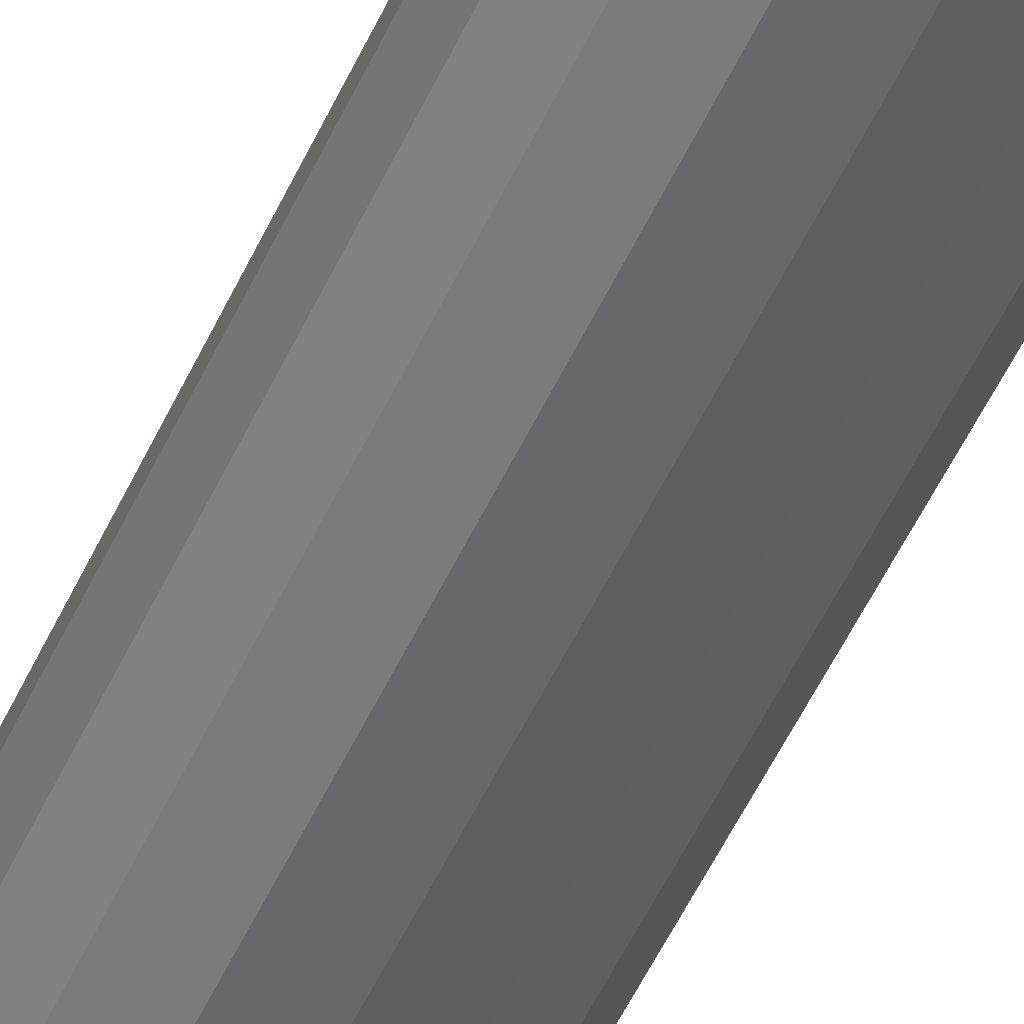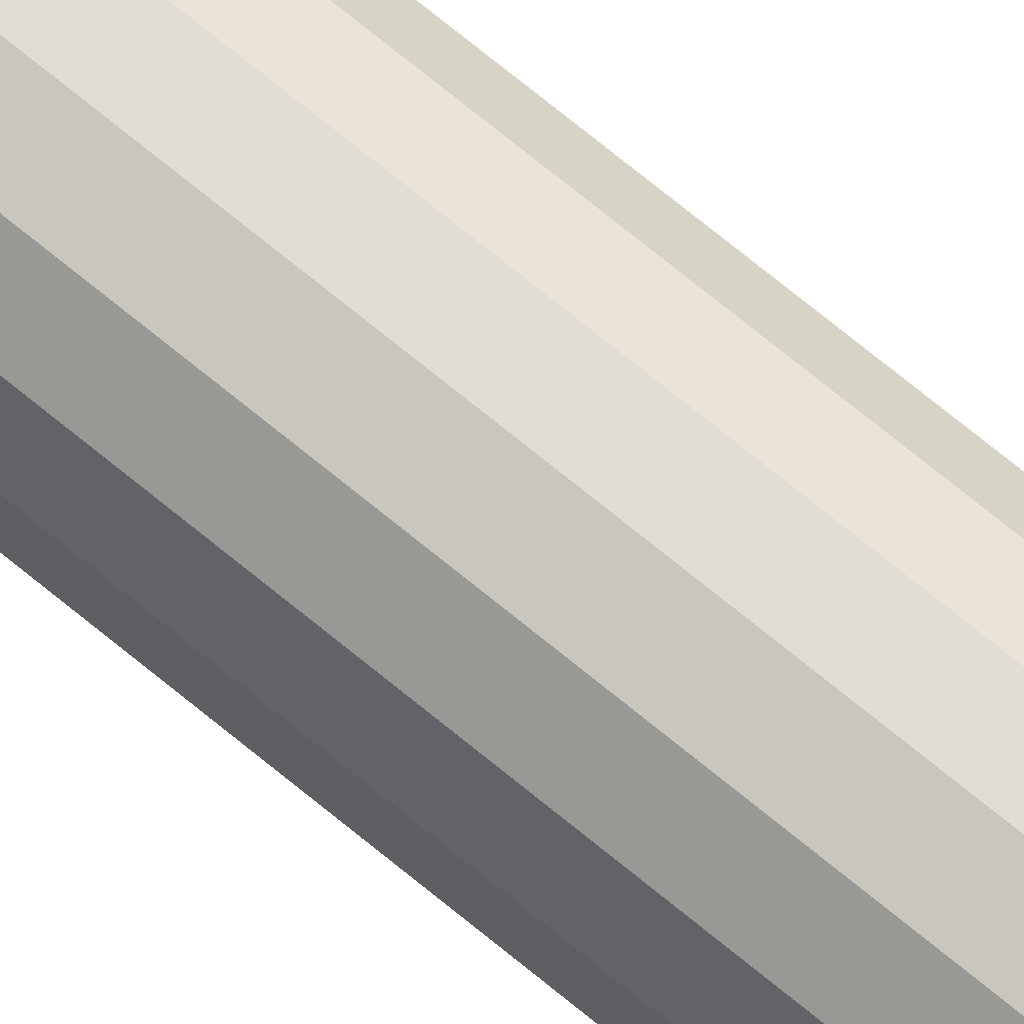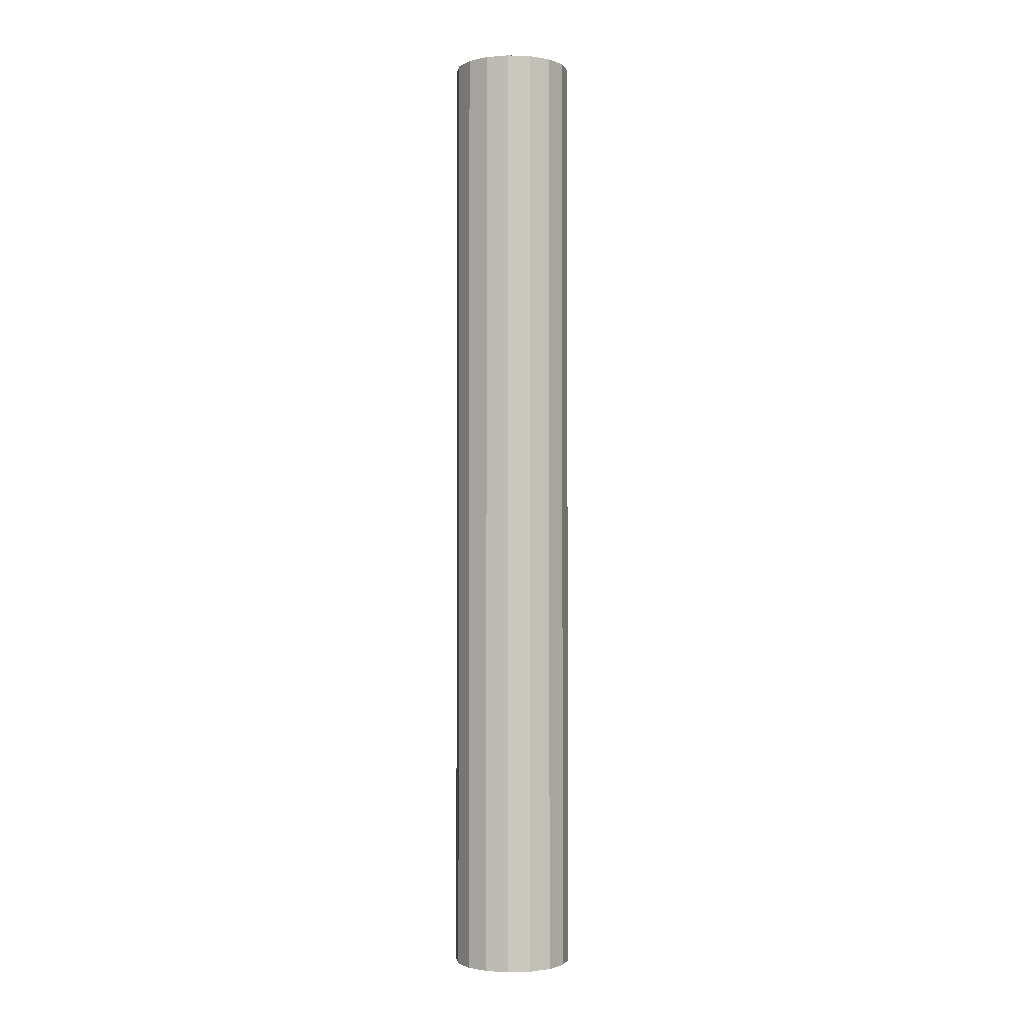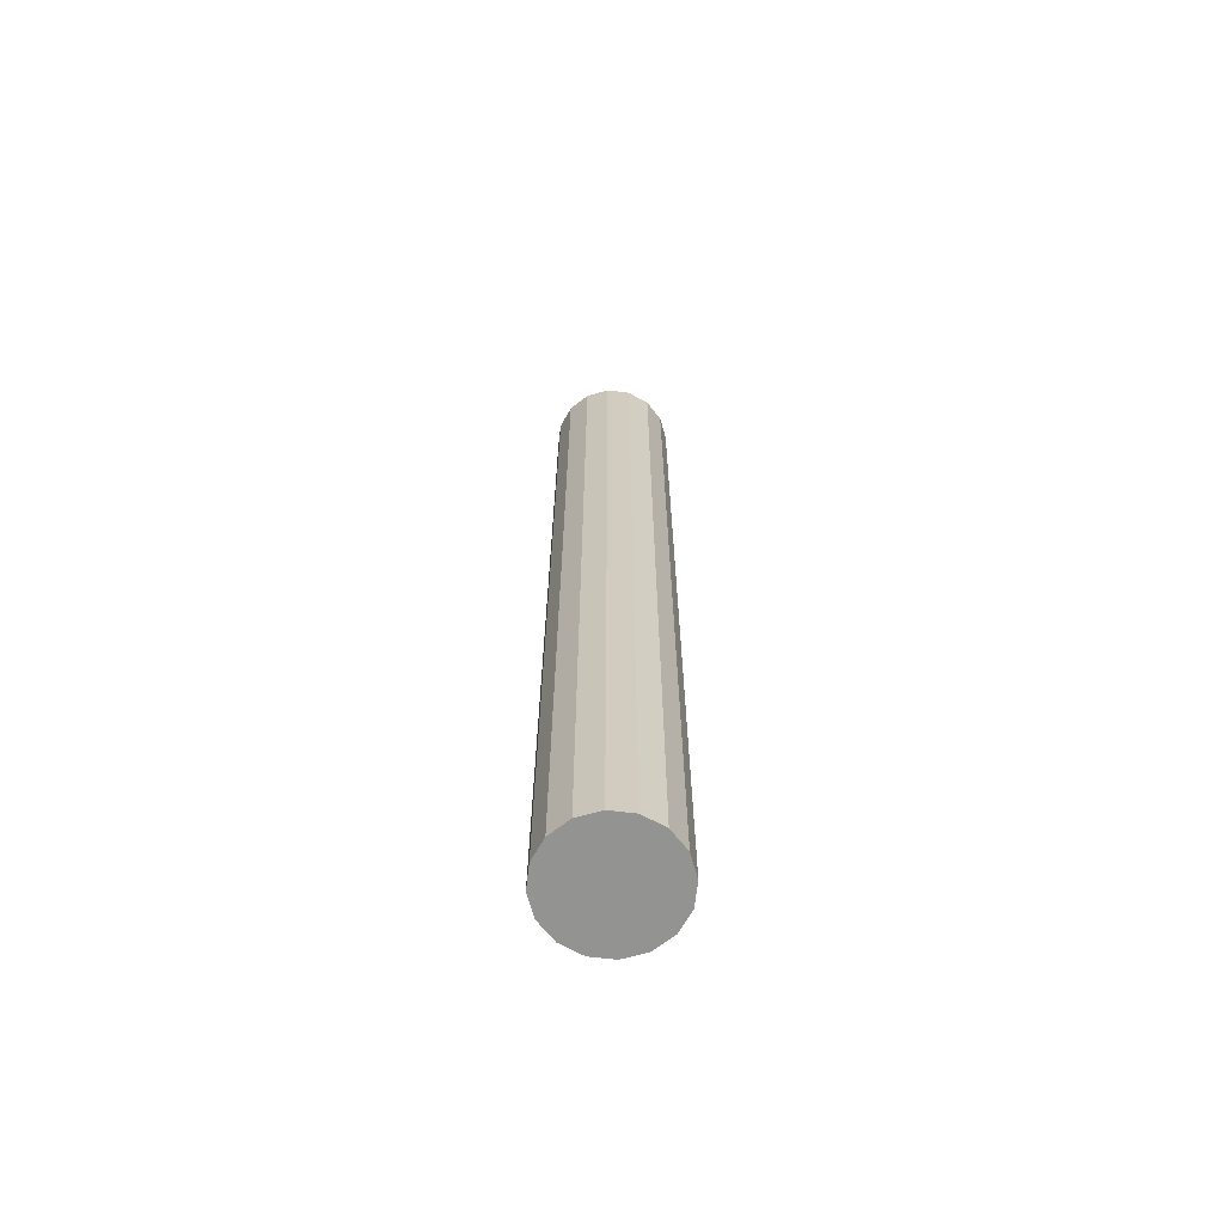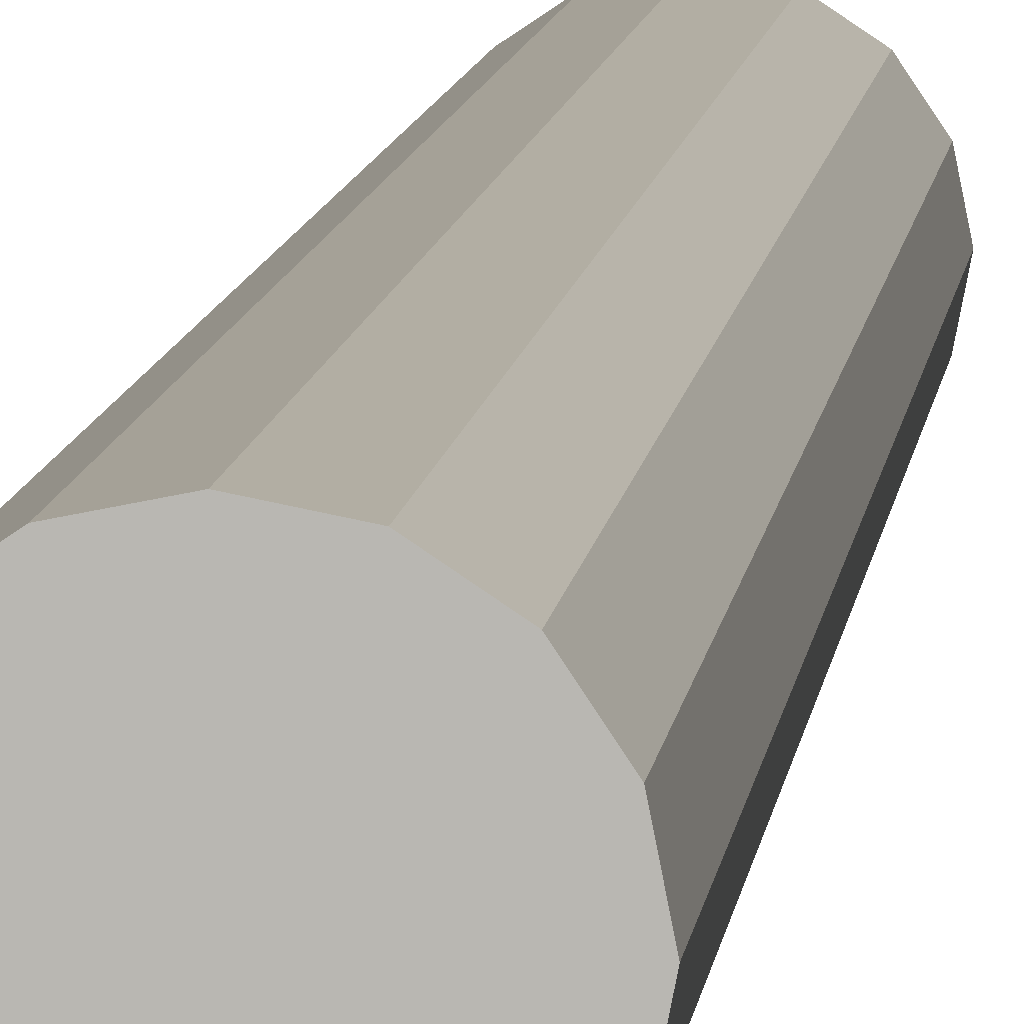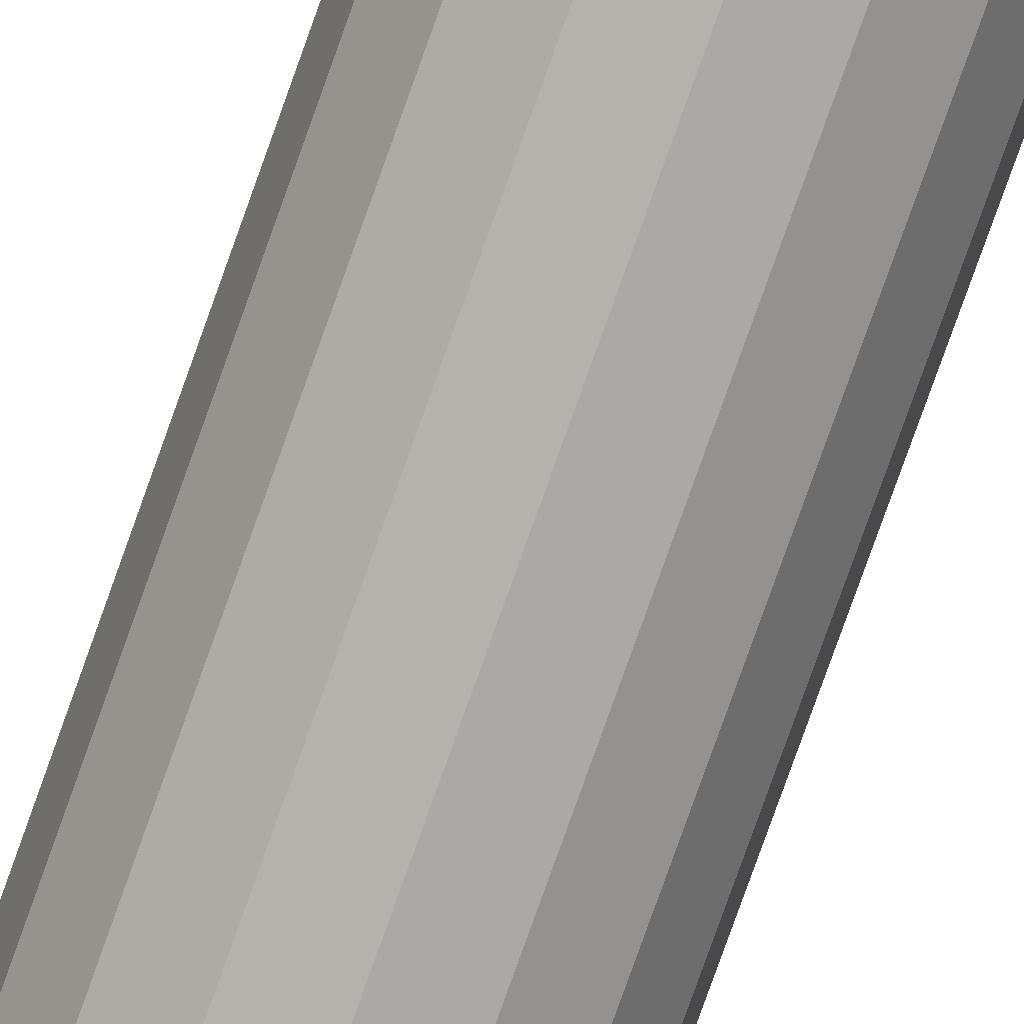
<metadata>
{"format":"obj","ext":"obj","renderer":"f3d","projection":"perspective","resolution":1024,"background":"white","views":[{"elev":-49.6,"azim":-23.3,"up":"+Z"},{"elev":77.7,"azim":-51.3,"up":"+Z"},{"elev":-1.7,"azim":71.5,"up":"+Y"},{"elev":-66.7,"azim":49.5,"up":"+Y"},{"elev":6.8,"azim":-175.4,"up":"+Z"},{"elev":-78.9,"azim":160.4,"up":"+Z"}]}
</metadata>
<code>
o LOD1_Stump_Cylinder.001
v -0.5 0 0
v -0.5 8 0
v -0.4619 0 -0.1913
v -0.4619 8 -0.1913
v -0.3536 0 -0.3536
v -0.3536 8 -0.3536
v -0.1913 0 -0.4619
v -0.1913 8 -0.4619
v 0 0 -0.5
v 0 8 -0.5
v 0.1913 0 -0.4619
v 0.1913 8 -0.4619
v 0.3536 0 -0.3536
v 0.3536 8 -0.3536
v 0.4619 0 -0.1913
v 0.4619 8 -0.1913
v 0.5 0 -0
v 0.5 8 -0
v 0.4619 0 0.1913
v 0.4619 8 0.1913
v 0.3536 0 0.3536
v 0.3536 8 0.3536
v 0.1913 0 0.4619
v 0.1913 8 0.4619
v -0 0 0.5
v -0 8 0.5
v -0.1913 0 0.4619
v -0.1913 8 0.4619
v -0.3536 0 0.3536
v -0.3536 8 0.3536
v -0.4619 0 0.1913
v -0.4619 8 0.1913
f 2 3 1
f 4 5 3
f 6 7 5
f 8 9 7
f 10 11 9
f 12 13 11
f 14 15 13
f 16 17 15
f 18 19 17
f 20 21 19
f 22 23 21
f 24 25 23
f 26 27 25
f 28 29 27
f 22 14 30
f 30 31 29
f 32 1 31
f 15 23 7
f 2 4 3
f 4 6 5
f 6 8 7
f 8 10 9
f 10 12 11
f 12 14 13
f 14 16 15
f 16 18 17
f 18 20 19
f 20 22 21
f 22 24 23
f 24 26 25
f 26 28 27
f 28 30 29
f 6 4 2
f 2 32 30
f 30 28 26
f 26 24 22
f 22 20 14
f 18 16 14
f 14 12 10
f 10 8 14
f 6 2 30
f 30 26 22
f 20 18 14
f 14 8 6
f 6 30 14
f 30 32 31
f 32 2 1
f 31 1 3
f 3 5 31
f 7 9 11
f 11 13 7
f 15 17 23
f 19 21 23
f 23 25 27
f 27 29 31
f 31 5 7
f 7 13 15
f 17 19 23
f 23 27 31
f 31 7 23

</code>
